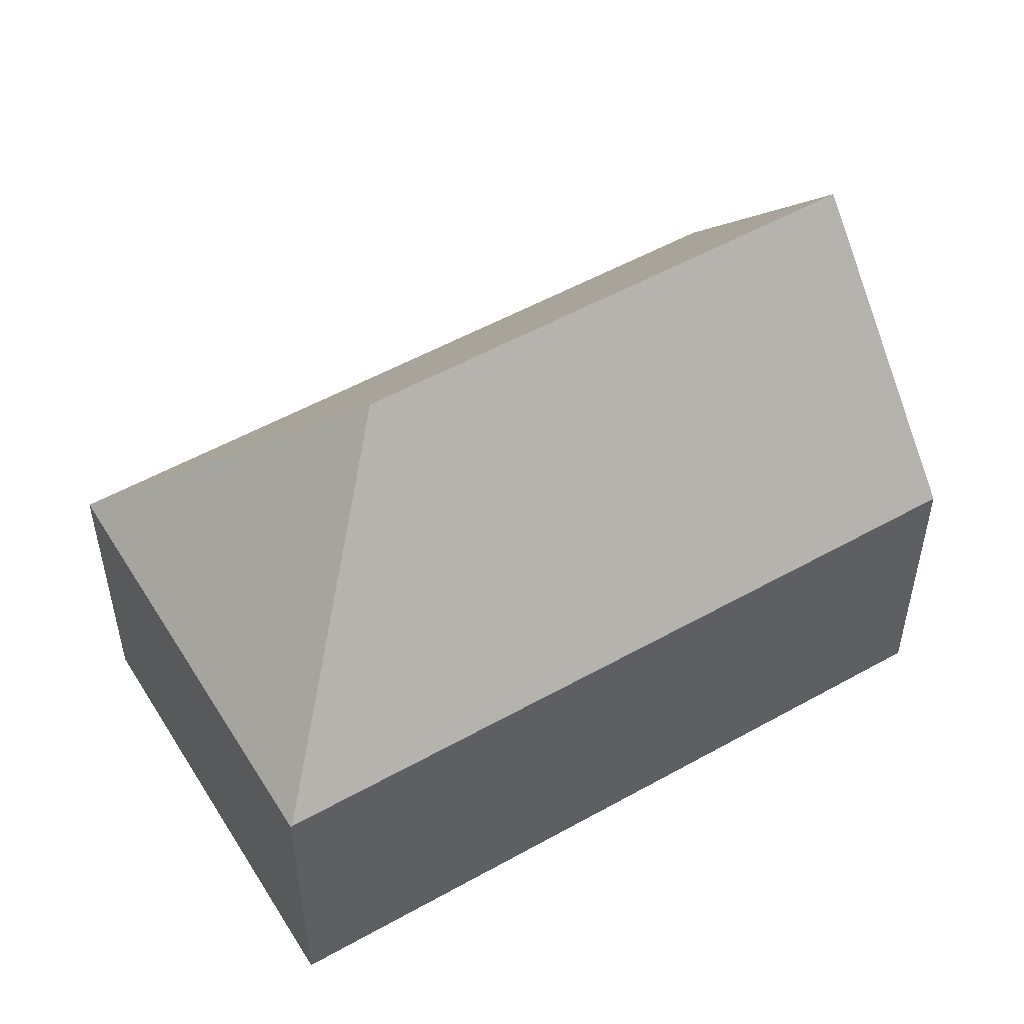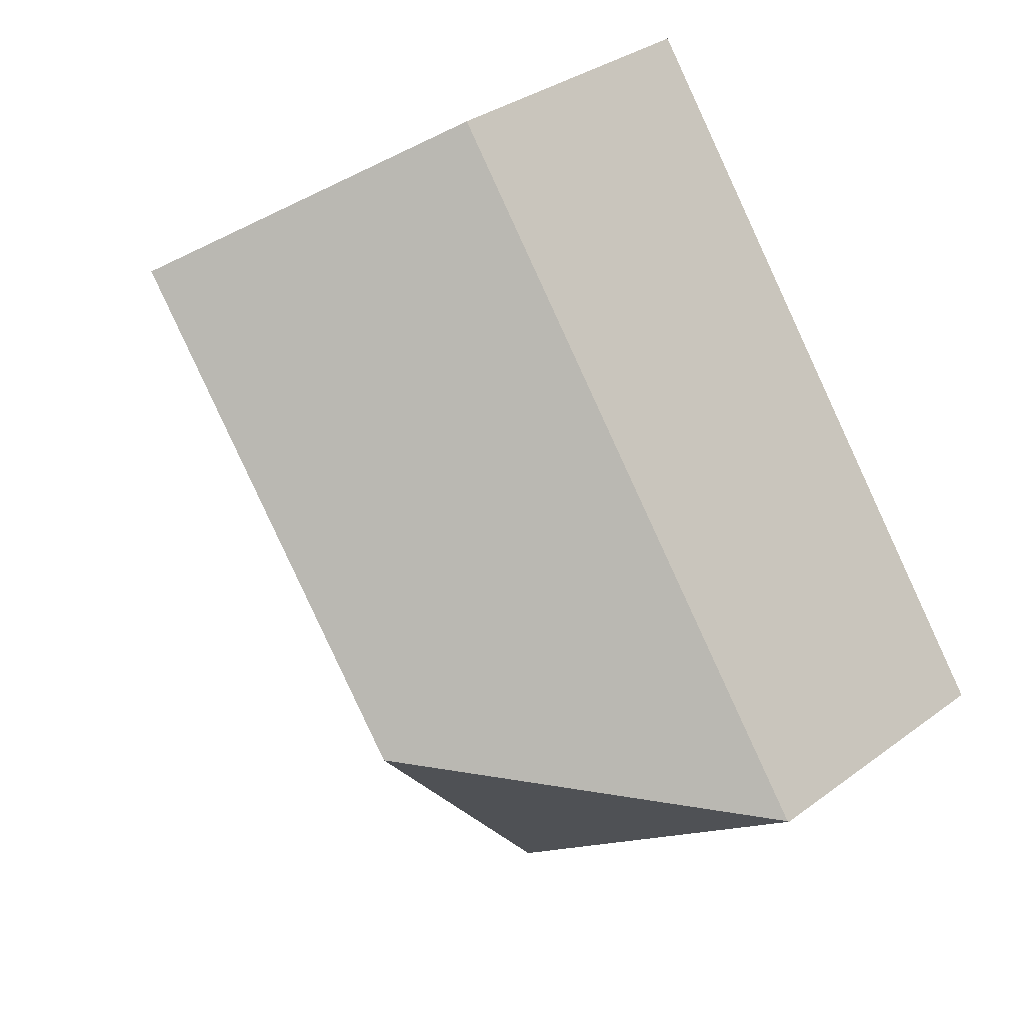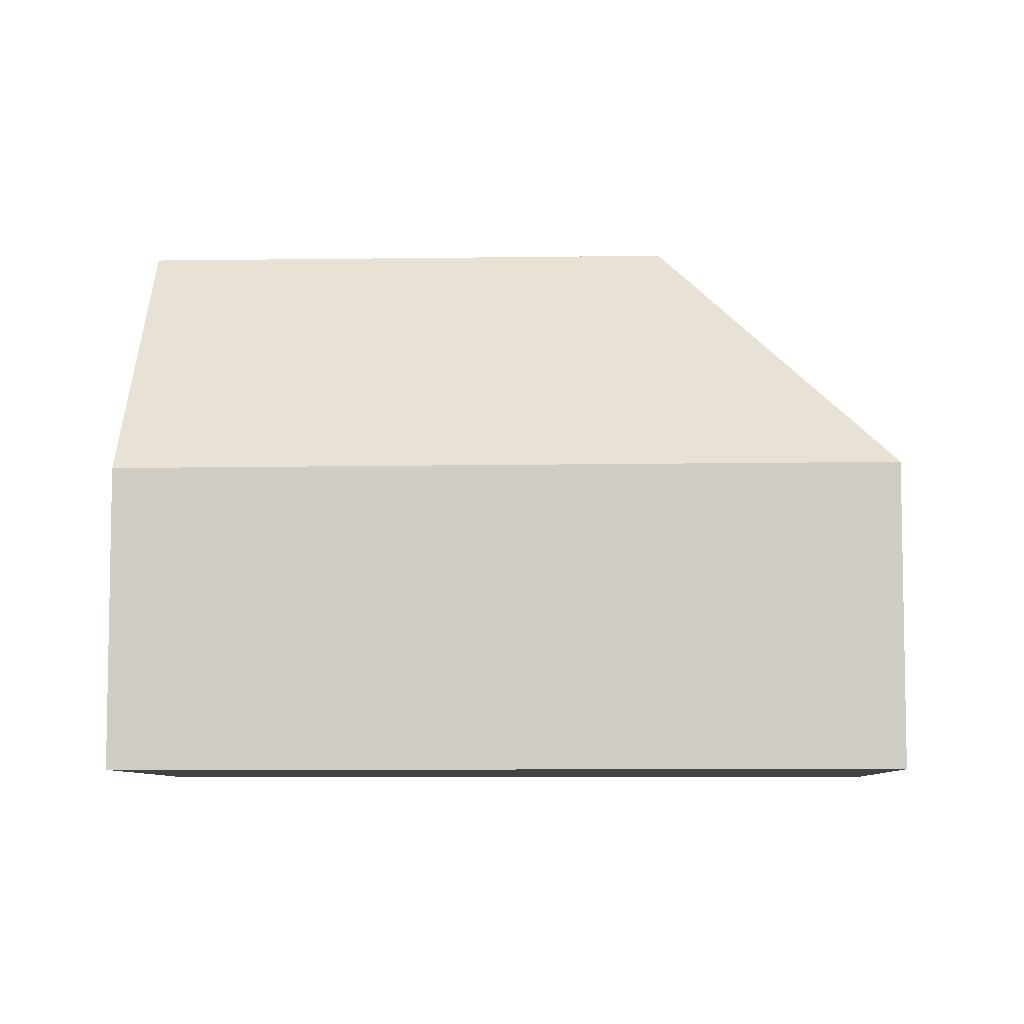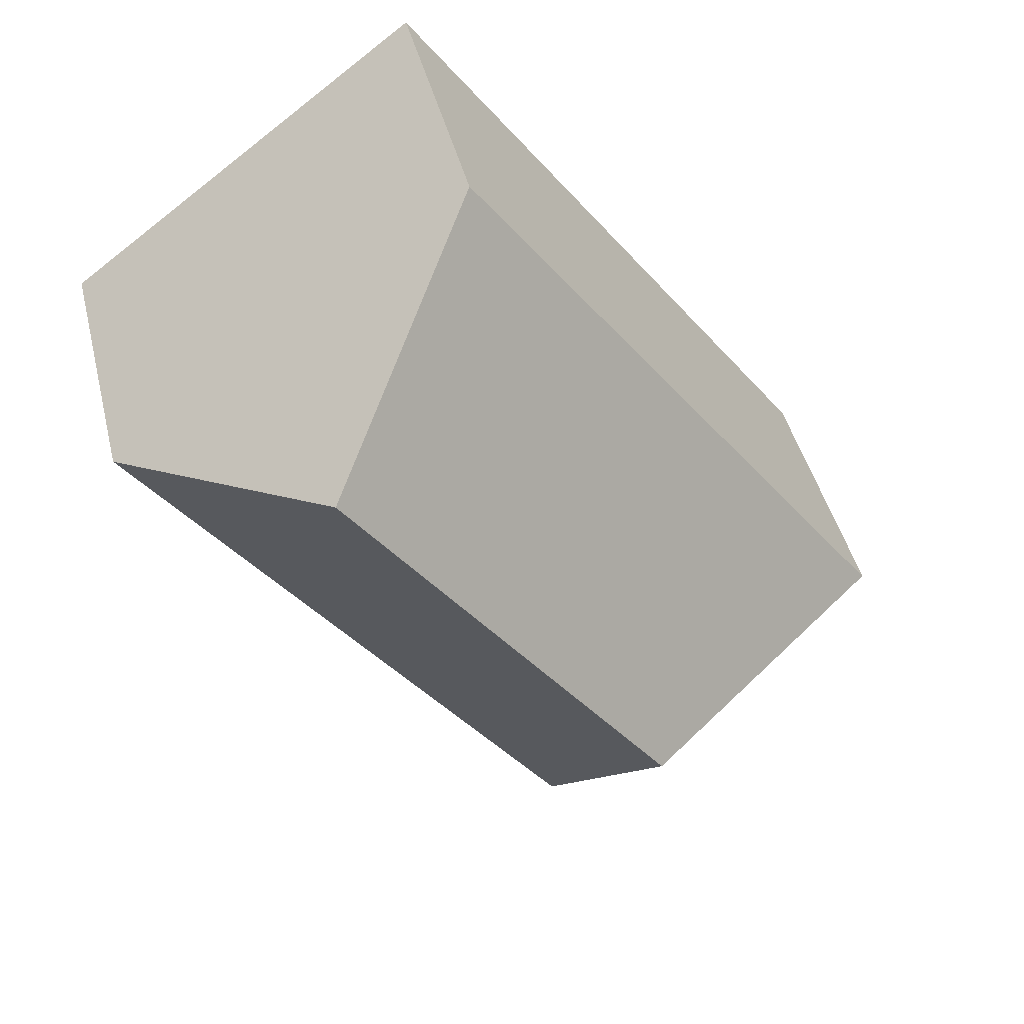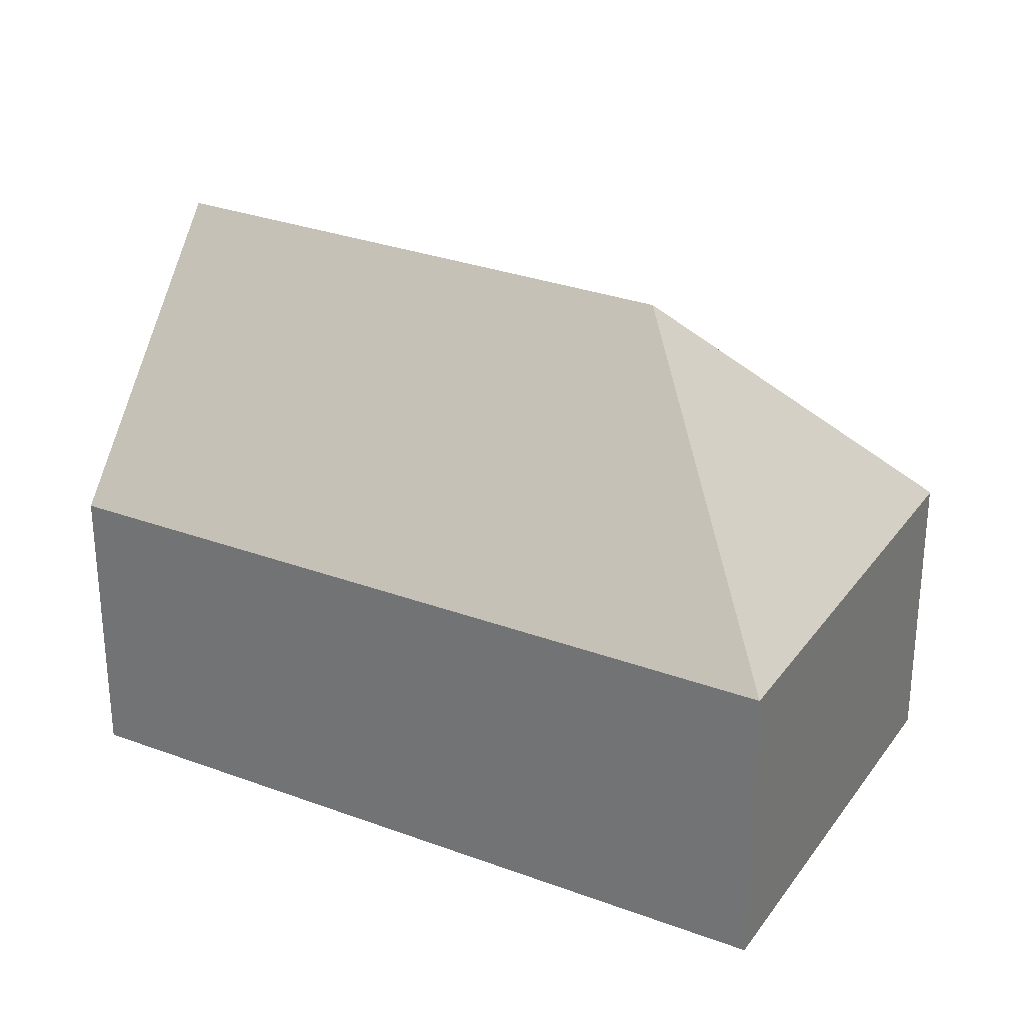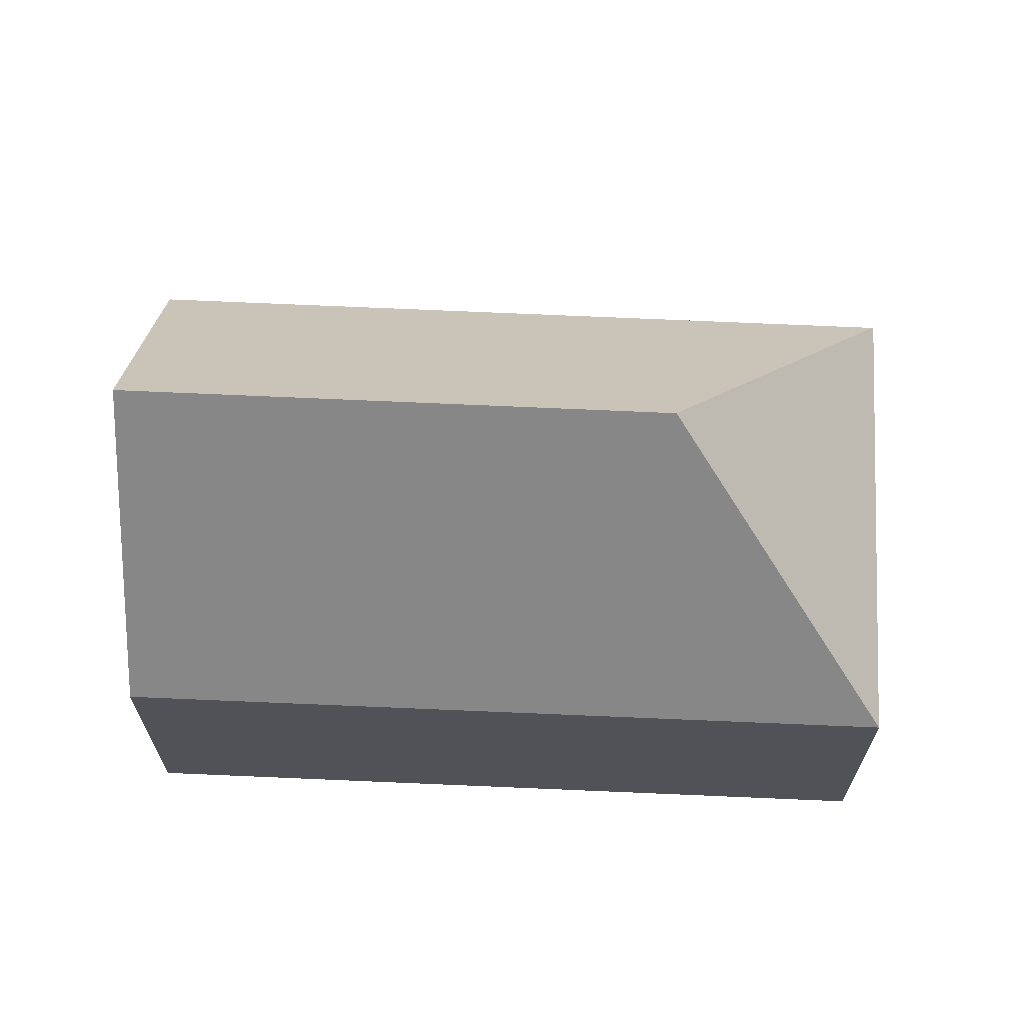
<metadata>
{"format":"obj","ext":"obj","renderer":"f3d","projection":"perspective","resolution":1024,"background":"white","views":[{"elev":53.0,"azim":-84.8,"up":"+Y"},{"elev":33.5,"azim":-135.2,"up":"+Z"},{"elev":-7.2,"azim":128.6,"up":"+Y"},{"elev":43.3,"azim":166.5,"up":"+Z"},{"elev":29.7,"azim":155.0,"up":"+Y"},{"elev":68.5,"azim":128.8,"up":"+Y"}]}
</metadata>
<code>
v  7.31 12.79 1.125
v  10.81 7.246 14.09
v  14.69 12.79 11.2
v  10.49 6.791 14.32
v  0.019 6.791 0.026
v  18.9 6.776 8.072
v  8.416 6.815 -6.193
v  0 6.754 4.136e-16
v  10.49 -8.772e-16 14.32
v  10.81 -8.626e-16 14.09
v  14.69 -6.859e-16 11.2
v  18.9 -4.943e-16 8.072
v  8.416 3.792e-16 -6.193
v  0 0 0
v  0.019 -1.592e-18 0.026
g defaultobject
f 1 2 3
f 2 1 4
f 4 1 5
f 6 1 3
f 1 6 7
f 5 7 8
f 7 5 1
f 2 6 3
f 6 2 4
f 6 4 9
f 6 9 10
f 6 10 11
f 6 11 12
f 6 13 7
f 13 6 12
f 13 8 7
f 8 13 14
f 5 9 4
f 9 5 8
f 9 8 15
f 15 8 14
f 12 14 13
f 14 12 11
f 14 11 10
f 14 10 9
f 14 9 15

</code>
